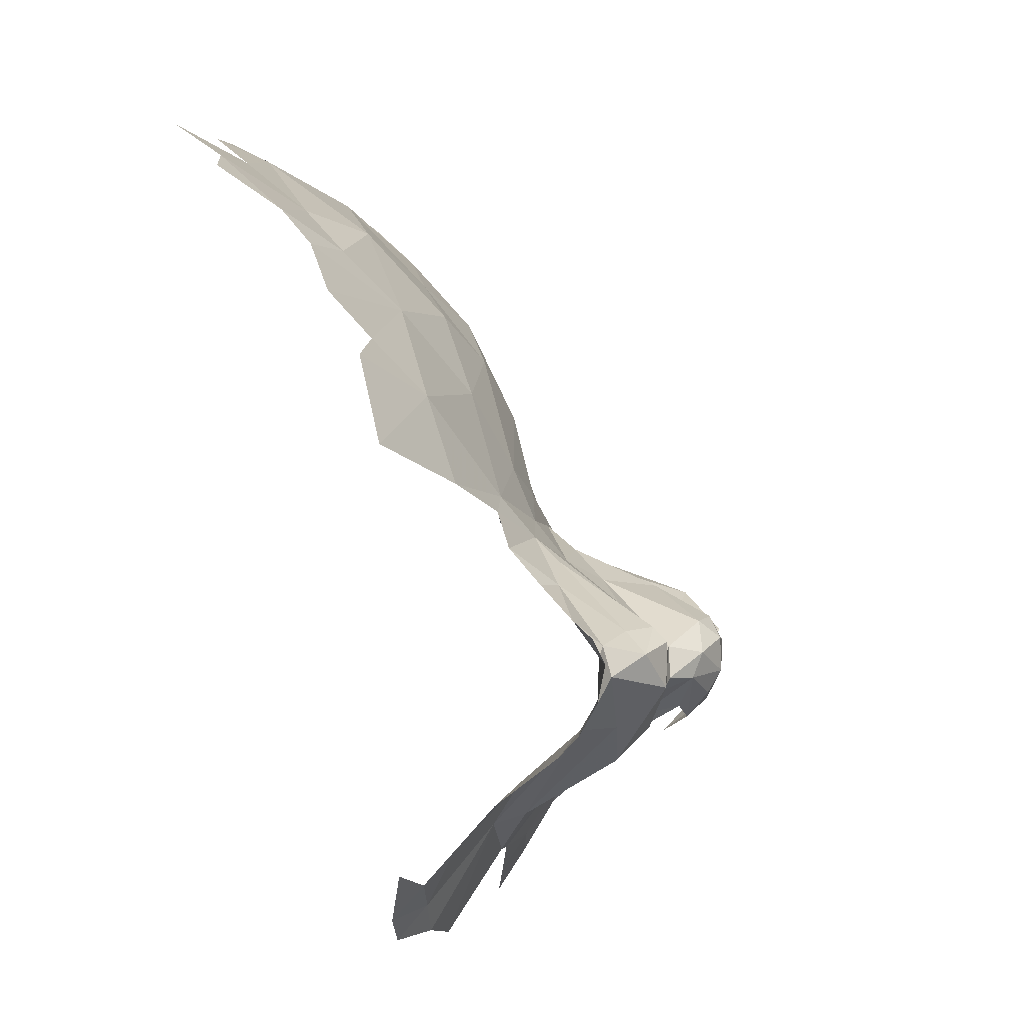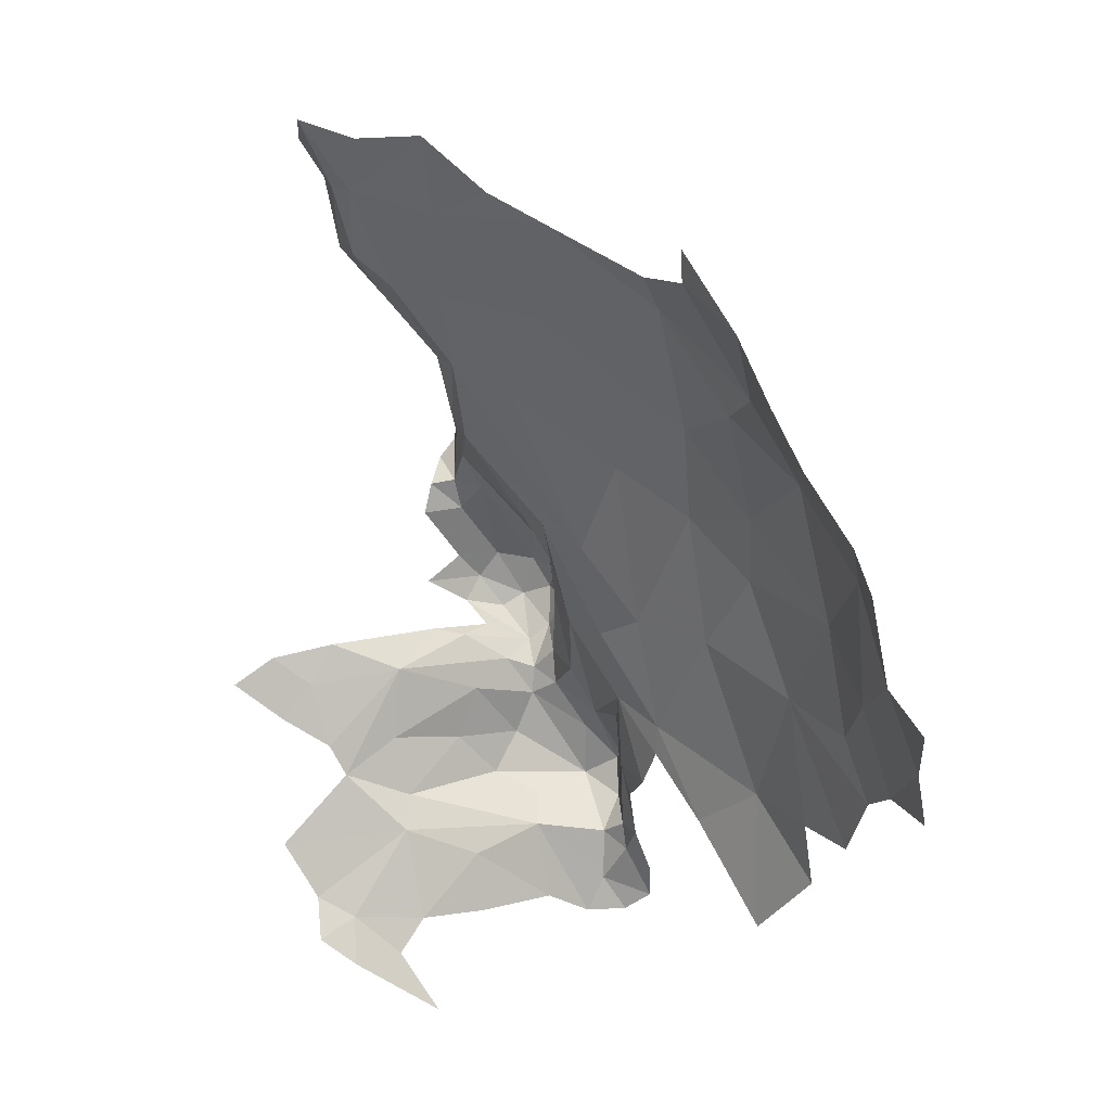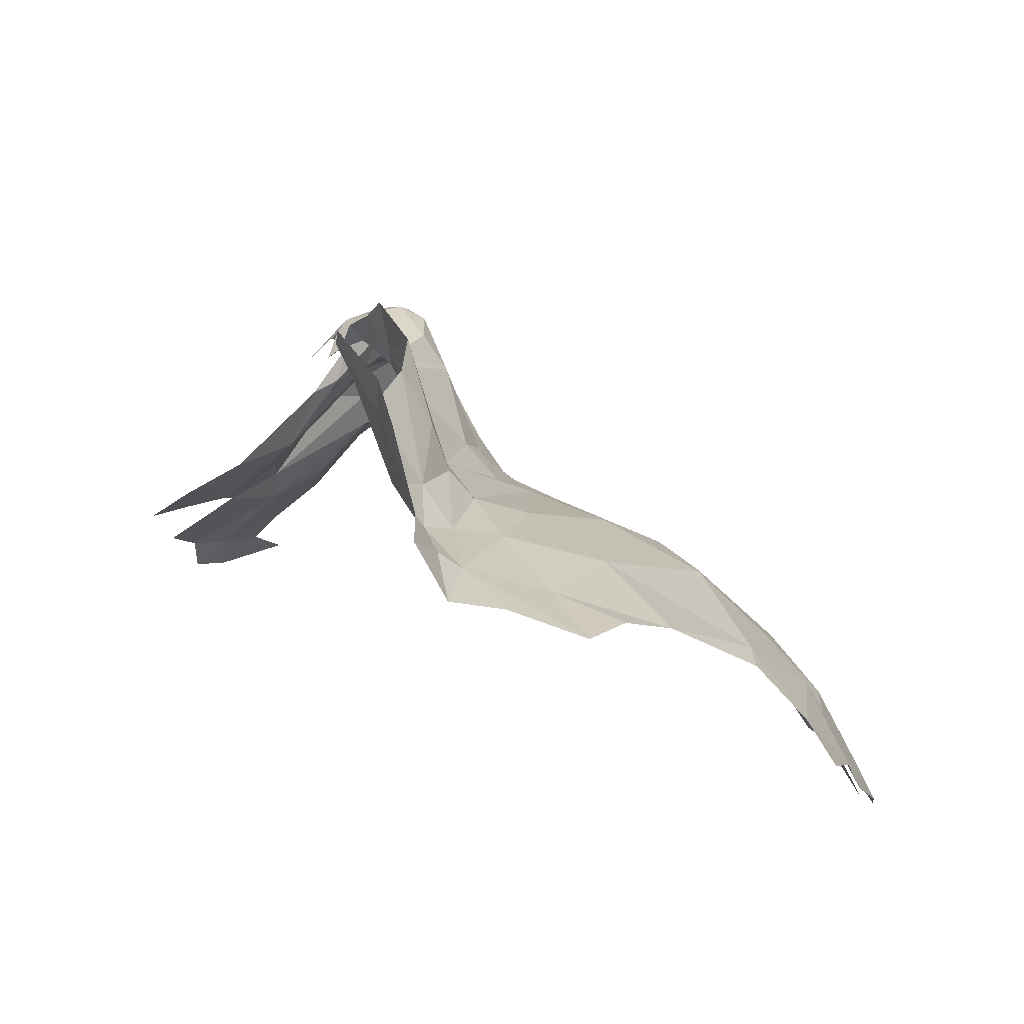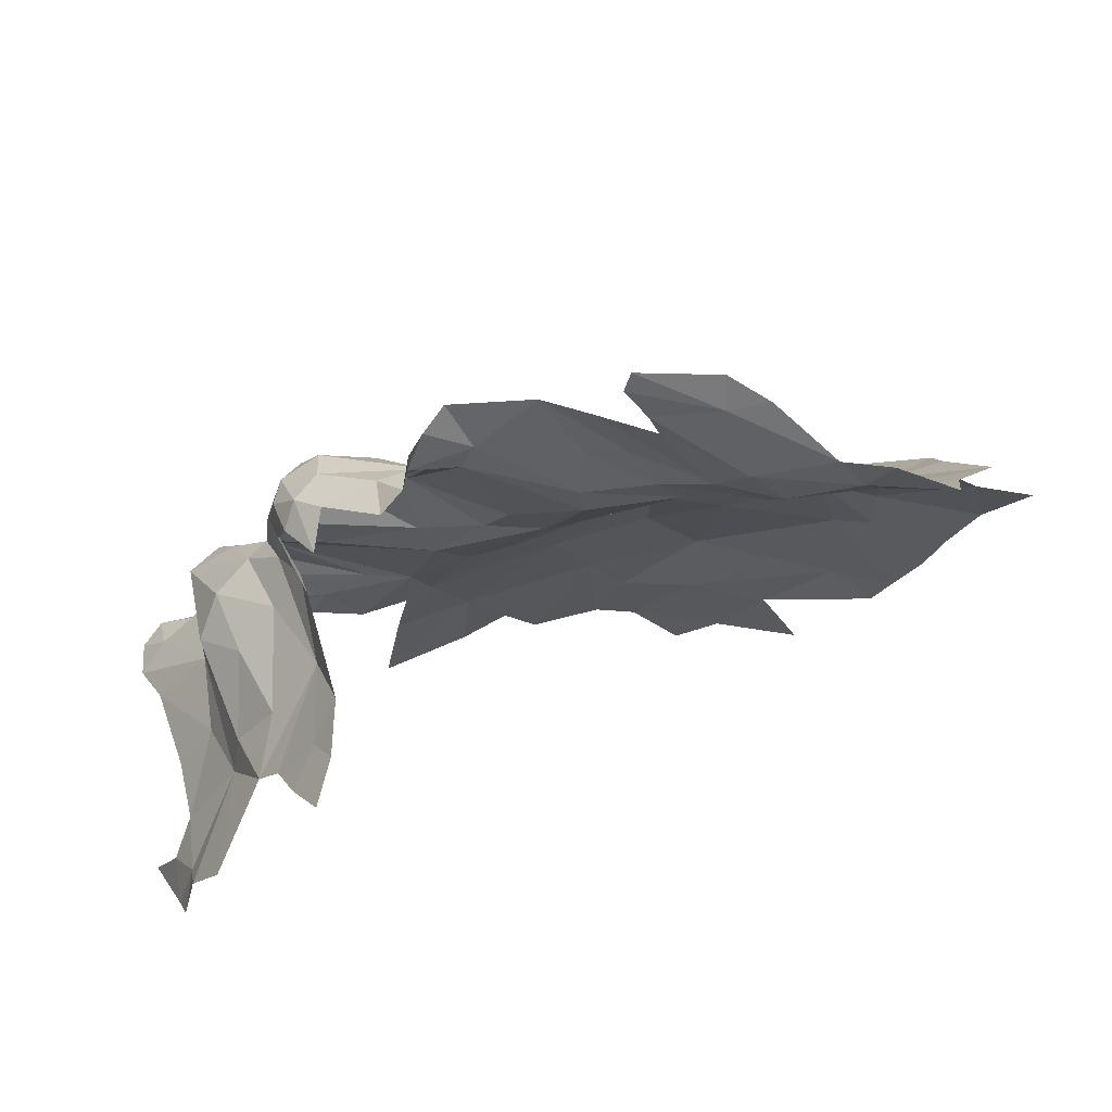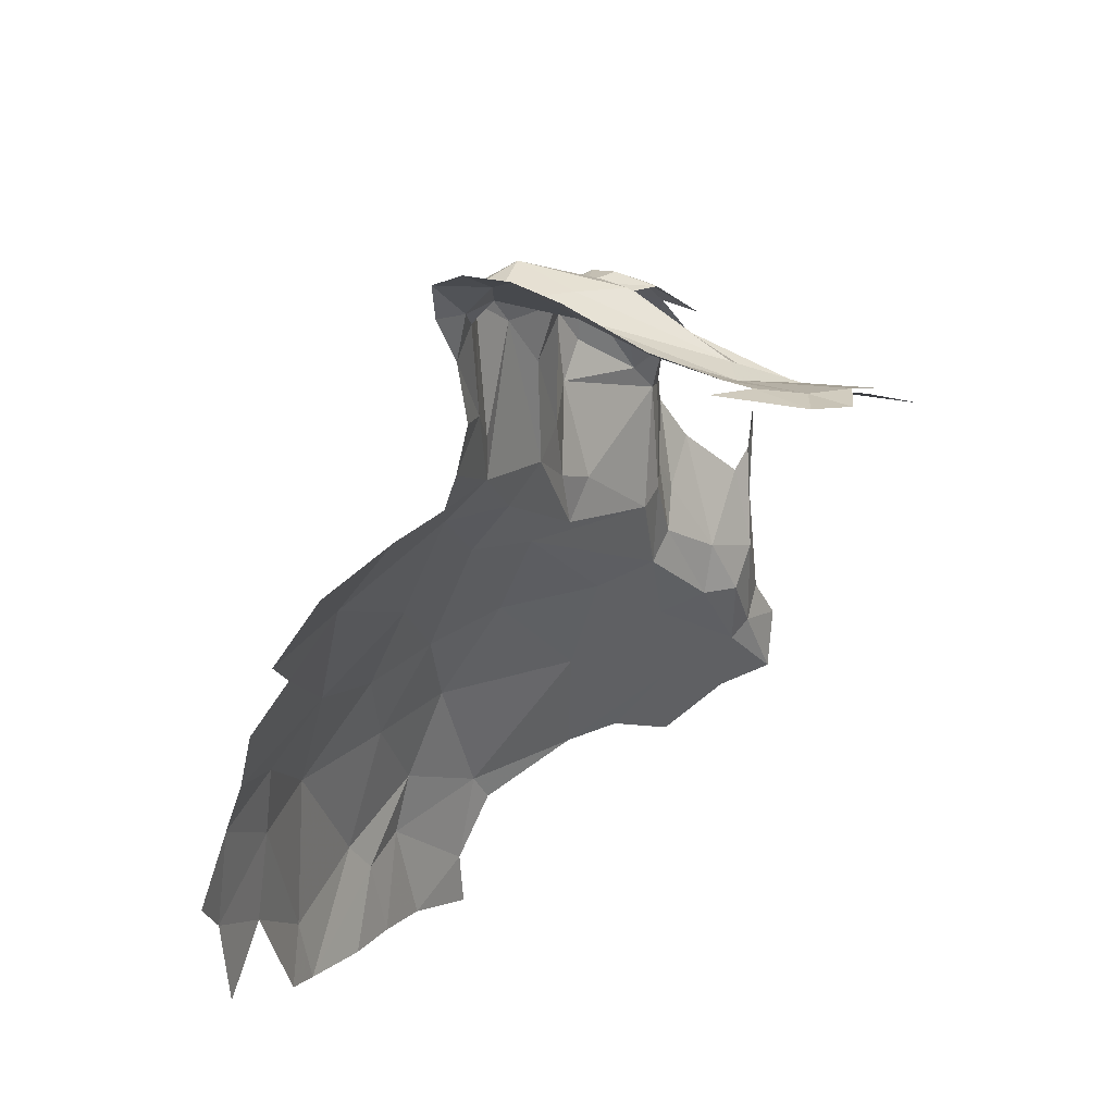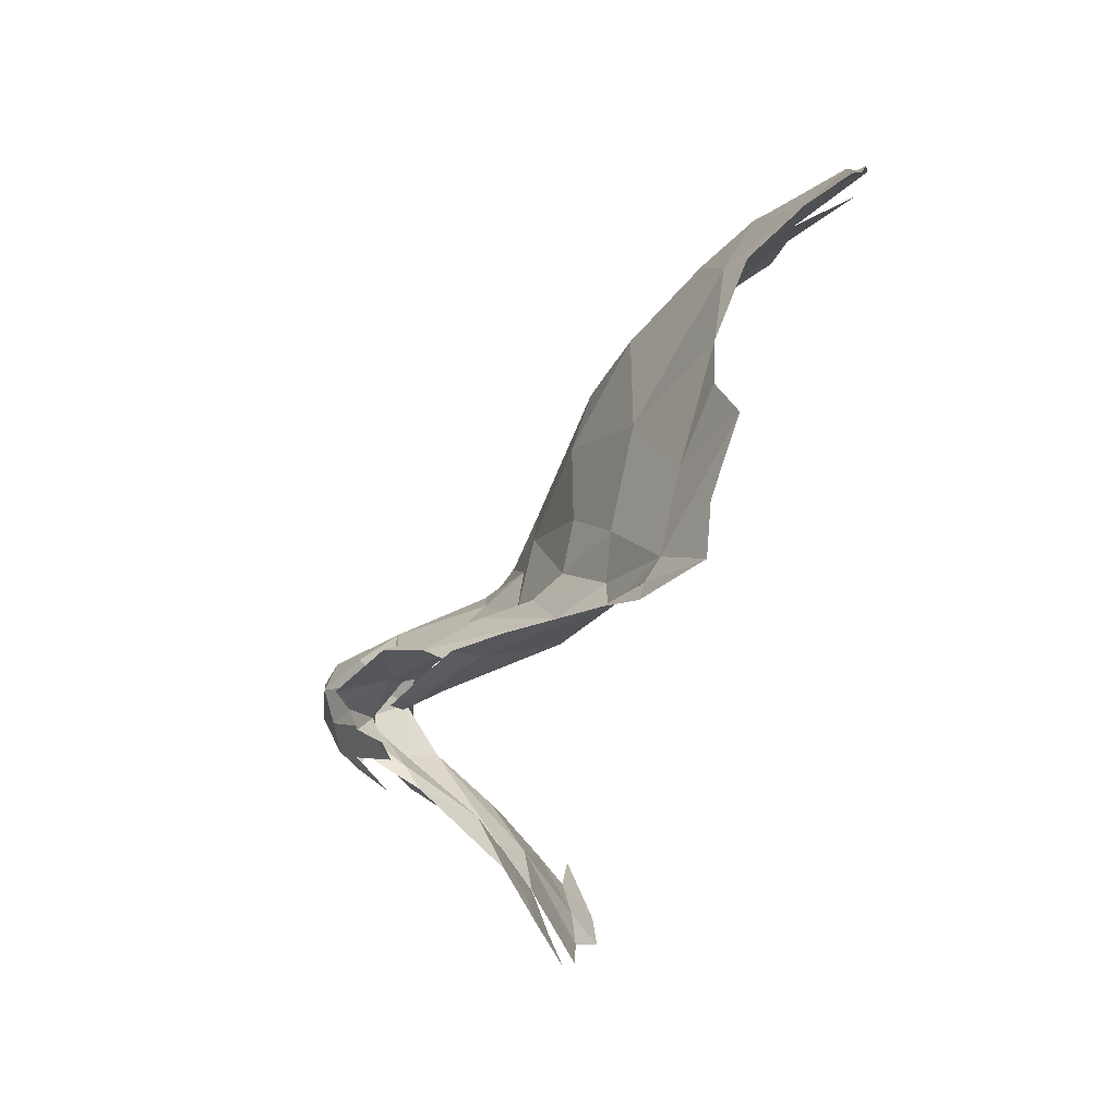
<metadata>
{"format":"obj","ext":"obj","renderer":"f3d","projection":"perspective","resolution":1024,"background":"white","views":[{"elev":4.1,"azim":57.1,"up":"+Z"},{"elev":-31.2,"azim":-62.7,"up":"+Y"},{"elev":40.4,"azim":-89.2,"up":"+Y"},{"elev":36.9,"azim":-151.0,"up":"+Y"},{"elev":-52.5,"azim":117.6,"up":"+Y"},{"elev":-5.9,"azim":-134.9,"up":"+Z"}]}
</metadata>
<code>
v 4.257 6.845 -0.9455
v 4.165 6.838 -0.8927
v 4.262 6.81 -0.8954
v 3.436 7.274 -0.9332
v 4.382 6.609 -0.9572
v 3.362 7.227 -0.9049
v 4.13 6.773 -0.8437
v 3.583 7.244 -1.02
v 3.571 7.282 -1.014
v 4.124 6.648 -0.8257
v 4.022 6.893 -0.9441
v 3.252 7.12 -0.8635
v 4.31 6.802 -0.9974
v 3.918 6.977 -0.9464
v 4.17 6.678 -1.133
v 4.121 6.571 -1.186
v 4.015 6.602 -1.285
v 4.356 6.643 -0.9951
v 4.345 6.73 -0.9531
v 4.28 6.578 -1.092
v 3.965 7.064 -0.9677
v 3.613 6.921 -0.8187
v 4.03 6.527 -1.34
v 3.958 6.568 -1.392
v 3.097 7.035 -0.6998
v 4.206 6.431 -0.7251
v 3.211 7.028 -0.7803
v 4.085 6.511 -0.7041
v 4.322 6.498 -1.155
v 4.196 6.458 -1.235
v 4.033 6.874 -1.084
v 4.518 6.484 -0.8705
v 4.549 6.493 -0.8954
v 4.004 6.92 -1.054
v 3.64 6.793 -0.6665
v 4.304 6.647 -1.032
v 4.236 6.823 -1.063
v 4.3 6.777 -1.041
v 4.427 6.542 -1.074
v 3.484 6.993 -0.8621
v 4.034 6.466 -1.409
v 4.333 6.656 -0.9375
v 4.309 6.801 -0.9324
v 4.109 6.571 -0.7843
v 3.894 6.668 -0.7336
v 4.003 6.663 -0.7742
v 3.937 6.726 -0.7972
v 3.432 7.207 -0.9376
v 4.299 6.755 -0.8981
v 3.739 6.975 -0.8624
v 3.058 7.088 -0.7992
v 3.153 7.139 -0.8601
v 4.427 6.543 -0.8865
v 4.48 6.546 -0.9354
v 4.303 6.584 -0.88
v 3.219 7.058 -0.8238
v 3.755 6.823 -0.8329
v 4.08 6.895 -1.023
v 4.238 6.773 -1.096
v 3.699 7.097 -0.9092
v 4.217 6.675 -1.087
v 4.113 6.425 -1.343
v 3.81 7.088 -0.903
v 3.66 6.998 -0.8519
v 4.166 6.38 -1.332
v 3.748 6.882 -0.8607
v 4.344 6.707 -1.001
v 4.276 6.725 -1.067
v 3.946 6.925 -0.9472
v 4.217 6.856 -1.011
v 3.394 7.071 -0.9128
v 4.388 6.602 -1.015
v 3.551 7.185 -0.988
v 4.147 6.782 -1.137
v 3.942 6.517 -1.47
v 3.547 7.132 -0.9524
v 4.022 6.928 -1.009
v 4.167 6.84 -1.076
v 4.391 6.135 -1.269
v 4.283 6.287 -1.254
v 3.995 7.009 -0.996
v 4.002 6.981 -1.033
v 3.351 7.003 -0.8547
v 4.276 6.363 -1.243
v 4.435 6.462 -1.127
v 3.408 6.95 -0.8045
v 4.257 6.165 -1.445
v 4.17 6.256 -1.478
v 3.925 6.612 -0.6658
v 4.583 6.345 -0.9454
v 3.59 6.871 -0.7702
v 3.434 6.911 -0.7123
v 4.302 5.992 -0.3714
v 4.531 6.297 -0.8465
v 3.951 5.887 -0.0211
v 4.399 6.316 -0.7947
v 3.086 6.976 -0.555
v 3.202 6.908 -0.4869
v 4.521 6.42 -0.874
v 4.285 6.436 -0.7679
v 3.393 6.278 0.009
v 3.701 5.919 0.0748
v 3.306 6.702 -0.2322
v 4.212 6.349 -0.6437
v 3.89 6.107 -0.0975
v 3.471 6.816 -0.5178
v 3.256 6.844 -0.3996
v 3.249 6.939 -0.6234
v 3.571 6.378 -0.06857
v 3.747 6.459 -0.2368
v 4.409 6.264 -1.154
v 4.01 6.122 -0.1784
v 4.079 6.015 -0.1683
v 3.862 5.939 0.0046
v 4.487 6.344 -1.054
v 4.019 5.986 -0.1033
v 3.661 6.623 -0.3205
v 3.554 6.547 -0.1864
v 4.648 6.27 -0.9791
v 4.671 6.214 -1.029
v 4.324 6.295 -0.7311
v 4.213 6.068 -0.3437
v 4.256 6.314 -0.6684
v 4.369 6.375 -0.7998
v 4.59 6.225 -1.079
v 4.476 6.166 -1.177
v 4.188 5.991 -0.2563
v 4.494 6.419 -1.054
v 4.28 6.079 -1.448
v 4.306 6.128 -1.384
v 3.894 6.42 -0.3019
v 3.473 6.163 0.0567
v 4.604 6.303 -0.9041
v 3.335 6.378 -0.0197
v 3.487 6.401 -0.06812
v 4.583 6.421 -0.9098
v 4.562 6.482 -0.9775
v 4.563 6.34 -0.8909
v 4.639 6.266 -0.8668
v 4.713 6.241 -0.9014
v 4.033 6.237 -0.2906
v 4.394 6.068 -1.323
v 4.716 6.222 -0.9614
v 4.335 6.036 -1.395
v 4.48 5.967 -1.279
v 3.261 6.486 -0.0435
v 3.467 6.502 -0.1093
v 3.249 6.616 -0.134
v 3.772 6.664 -0.5136
v 3.145 6.601 -0.0878
v 3.599 6.178 0.01509
v 3.378 6.683 -0.2375
v 3.523 6.097 0.0648
v 3.749 6.052 0.0003
v 4.318 6.183 -0.6083
v 4.241 6.17 -0.4503
v 4.403 5.974 -0.5276
v 3.833 6.552 -0.3931
v 4.03 6.398 -0.4534
v 4.04 6.489 -0.6015
v 3.854 6.266 -0.1376
f 1 2 3
f 57 66 91
f 66 22 91
f 4 6 48
f 67 13 19
f 15 16 17
f 18 67 19
f 20 16 36
f 23 24 17
f 44 26 53
f 28 26 44
f 29 30 20
f 53 32 33
f 72 20 36
f 37 13 38
f 39 20 72
f 4 48 9
f 24 23 41
f 50 66 14
f 19 13 43
f 28 44 45
f 46 47 45
f 10 49 7
f 72 137 39
f 5 53 54
f 53 55 44
f 53 5 55
f 49 42 19
f 14 66 69
f 44 46 45
f 77 58 34
f 38 59 37
f 36 16 61
f 23 62 41
f 16 30 65
f 7 2 11
f 12 71 48
f 70 13 37
f 1 43 13
f 12 48 6
f 18 42 5
f 19 42 18
f 92 86 27
f 59 67 68
f 91 22 86
f 91 86 92
f 69 7 11
f 47 46 7
f 42 49 10
f 8 9 48
f 14 69 77
f 43 1 3
f 67 36 61
f 51 25 27
f 5 72 18
f 5 54 72
f 108 27 97
f 18 72 36
f 64 40 22
f 1 13 70
f 39 29 20
f 54 53 33
f 64 22 50
f 73 8 48
f 37 59 74
f 49 43 3
f 49 19 43
f 1 70 11
f 46 44 10
f 23 16 62
f 73 48 71
f 55 42 10
f 55 5 42
f 63 64 50
f 63 50 14
f 61 68 67
f 61 15 68
f 61 16 15
f 24 41 75
f 137 54 33
f 137 72 54
f 3 7 49
f 3 2 7
f 65 62 16
f 46 10 7
f 50 22 66
f 30 29 84
f 2 1 11
f 45 57 89
f 56 71 12
f 56 12 52
f 35 89 91
f 67 38 13
f 67 59 38
f 35 91 92
f 81 21 14
f 81 14 77
f 14 21 63
f 83 40 71
f 83 71 56
f 10 44 55
f 64 60 40
f 22 40 86
f 40 83 86
f 27 56 51
f 27 25 97
f 58 78 31
f 58 31 34
f 34 82 77
f 78 37 74
f 78 70 37
f 35 92 106
f 58 77 11
f 69 66 57
f 69 57 47
f 76 40 60
f 83 56 27
f 58 70 78
f 16 20 30
f 58 11 70
f 56 52 51
f 16 23 17
f 45 47 57
f 36 67 18
f 69 47 7
f 86 83 27
f 92 27 108
f 79 80 111
f 64 63 60
f 40 76 71
f 80 87 88
f 11 77 69
f 76 73 71
f 80 88 65
f 94 124 96
f 138 136 99
f 53 100 32
f 82 81 77
f 130 87 80
f 91 89 57
f 108 106 92
f 105 161 151
f 152 103 148
f 84 65 30
f 123 26 104
f 141 161 112
f 84 115 80
f 128 90 115
f 118 147 135
f 119 120 115
f 121 26 123
f 118 135 109
f 125 111 115
f 125 126 111
f 137 90 128
f 93 157 156
f 87 130 129
f 93 156 122
f 85 84 29
f 113 112 116
f 79 111 126
f 116 114 95
f 155 123 104
f 155 104 156
f 108 97 98
f 108 98 107
f 90 133 119
f 135 134 101
f 135 101 132
f 99 136 32
f 110 161 131
f 136 138 90
f 146 134 147
f 90 119 115
f 137 85 39
f 105 116 112
f 117 149 106
f 94 138 124
f 94 139 133
f 100 124 99
f 26 121 124
f 84 128 115
f 85 137 128
f 117 106 152
f 111 80 115
f 39 85 29
f 160 104 28
f 99 124 138
f 160 28 89
f 102 114 154
f 103 152 107
f 152 106 107
f 100 53 26
f 120 125 115
f 135 132 109
f 85 128 84
f 121 96 124
f 140 119 133
f 118 152 147
f 158 160 149
f 158 149 117
f 136 33 32
f 151 161 109
f 151 109 132
f 26 124 100
f 79 130 80
f 79 142 130
f 112 161 105
f 156 141 122
f 45 89 28
f 104 26 28
f 104 160 159
f 90 137 136
f 114 105 154
f 108 107 106
f 99 32 100
f 109 161 110
f 109 110 118
f 159 141 156
f 141 159 131
f 118 110 117
f 138 133 90
f 138 94 133
f 113 127 141
f 139 140 133
f 113 141 112
f 80 65 84
f 116 105 114
f 152 118 117
f 141 127 122
f 159 156 104
f 110 131 158
f 153 151 132
f 143 119 140
f 134 135 147
f 131 161 141
f 33 136 137
f 150 146 148
f 105 151 154
f 149 35 106
f 158 117 110
f 143 120 119
f 160 89 149
f 152 148 147
f 158 131 159
f 158 159 160
f 155 156 157
f 151 153 154
f 144 142 145
f 149 89 35
f 144 130 142
f 144 129 130
f 146 147 148

</code>
